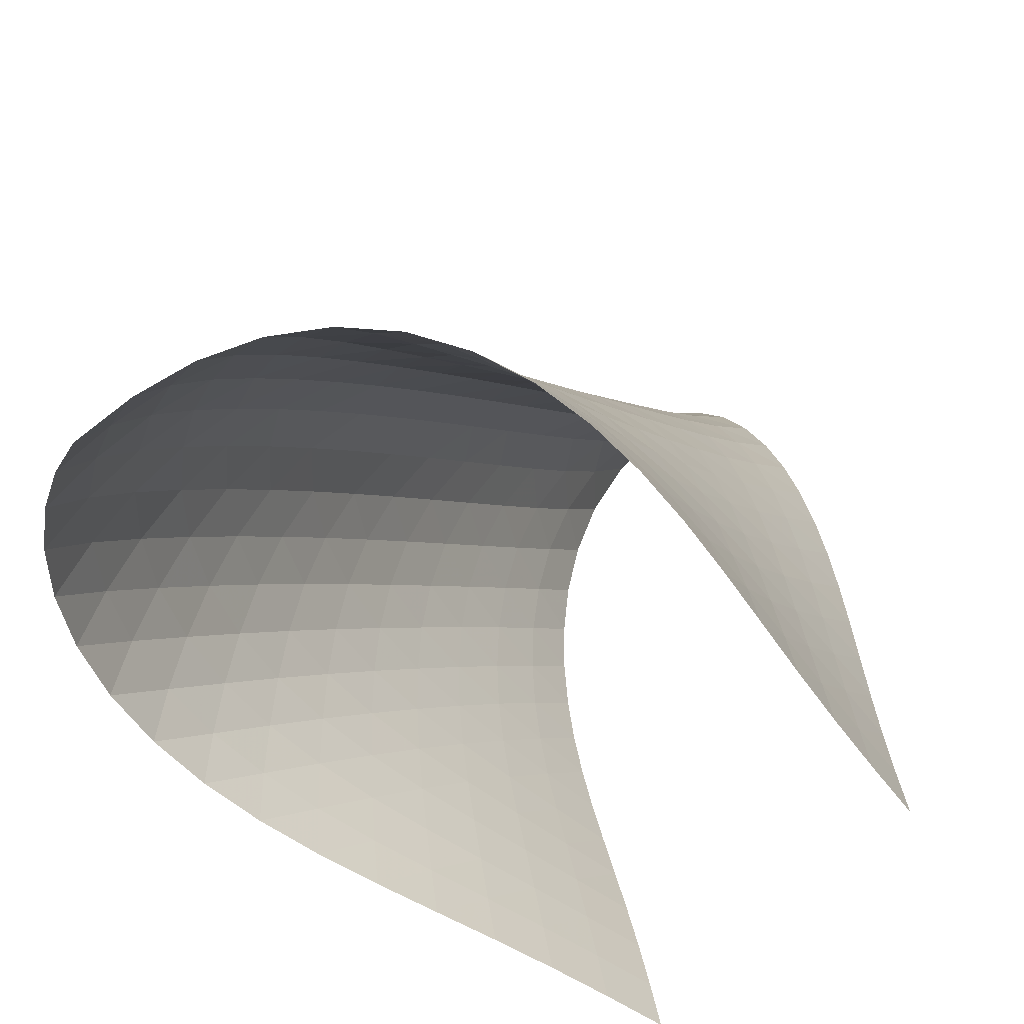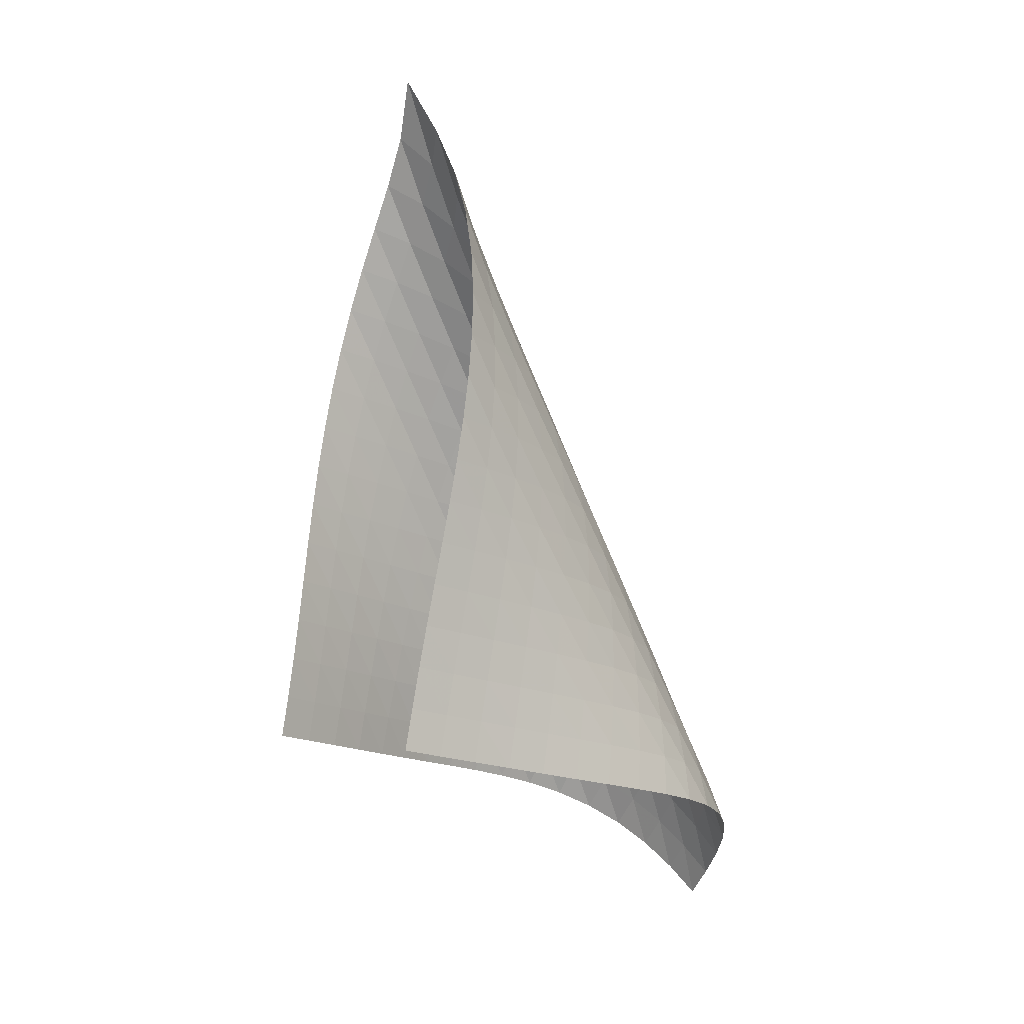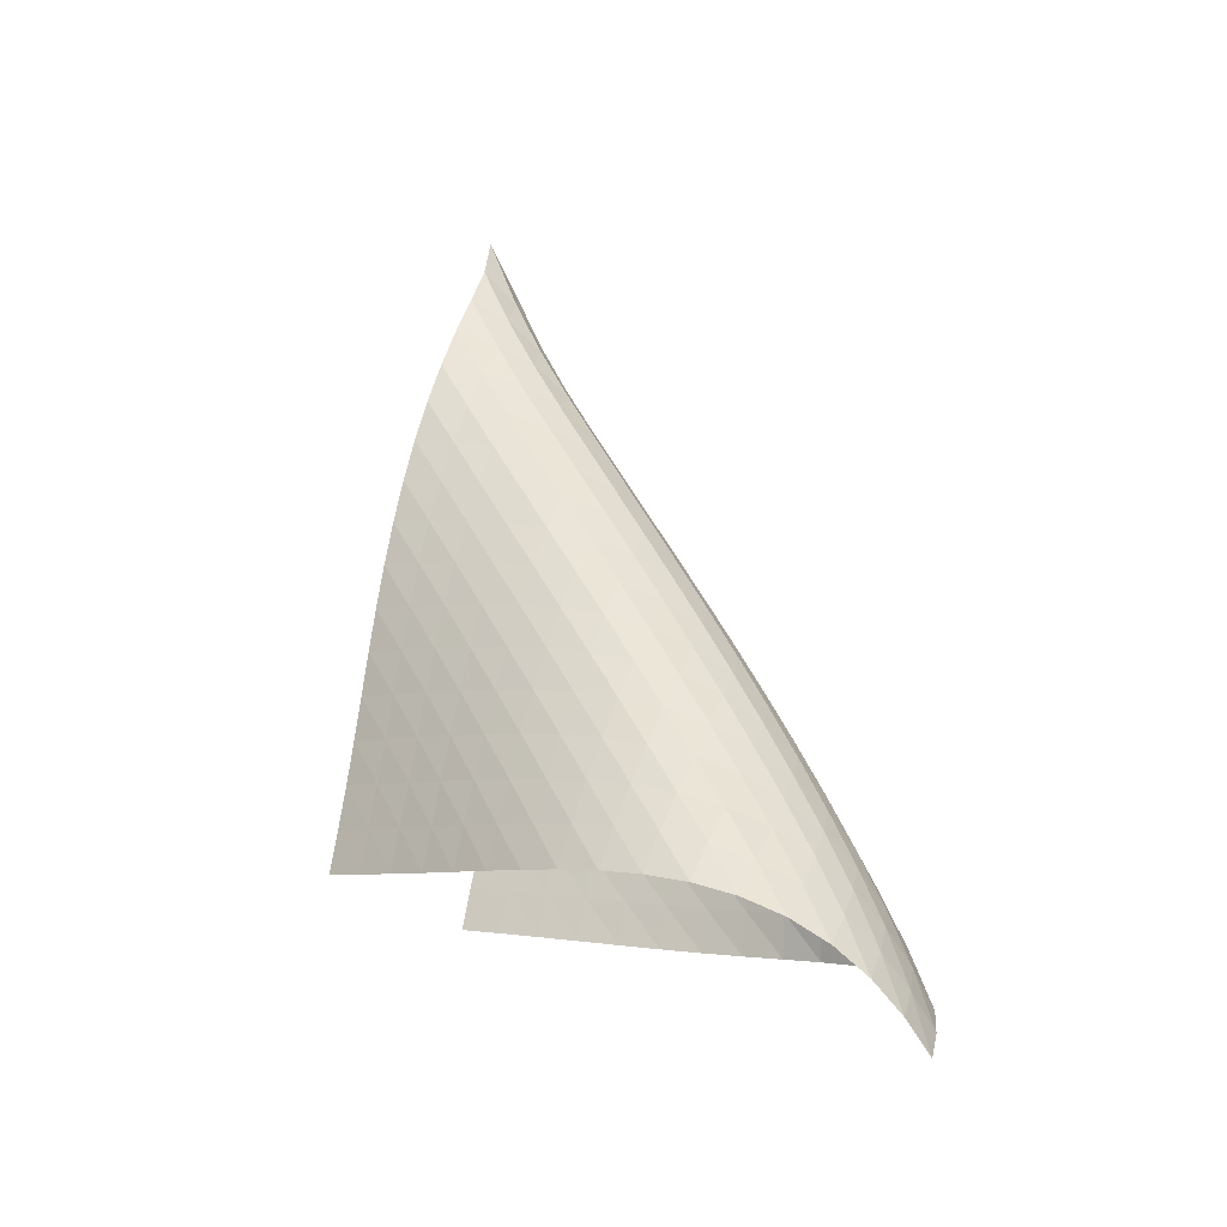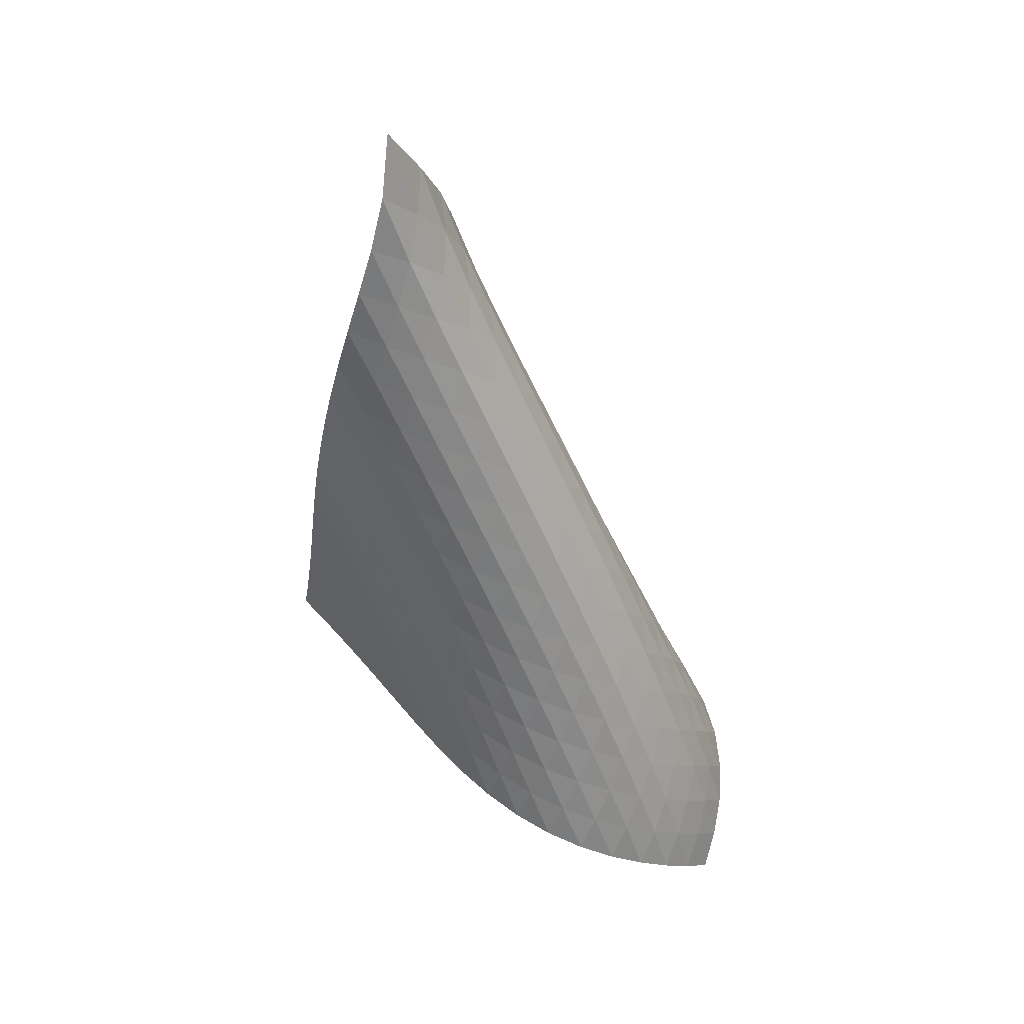
<metadata>
{"format":"obj","ext":"obj","renderer":"f3d","projection":"perspective","resolution":1024,"background":"white","views":[{"elev":21.0,"azim":1.3,"up":"+Z"},{"elev":-0.9,"azim":-177.8,"up":"+Y"},{"elev":-24.1,"azim":-102.6,"up":"+Y"},{"elev":49.4,"azim":-97.8,"up":"+Y"}]}
</metadata>
<code>
v -6.51 -0.05403 6.51
v -3.877 -13.66 6.716
v -6.716 -13.66 3.877
v -12.71 -17.88 12.71
v -6.838 -12.86 3.983
v -6.966 -12.06 4.079
v -7.104 -11.25 4.164
v -7.249 -10.44 4.241
v -7.397 -9.63 4.319
v -7.541 -8.812 4.403
v -7.674 -7.989 4.503
v -7.791 -7.16 4.622
v -7.882 -6.325 4.767
v -7.939 -5.483 4.943
v -7.95 -4.633 5.153
v -7.9 -3.777 5.401
v -7.768 -2.914 5.686
v -7.522 -2.037 5.998
v -7.121 -1.118 6.302
v -6.302 -1.118 7.121
v -5.998 -2.037 7.522
v -5.686 -2.914 7.768
v -5.401 -3.777 7.9
v -5.153 -4.633 7.95
v -4.943 -5.483 7.939
v -4.767 -6.325 7.882
v -4.622 -7.16 7.791
v -4.503 -7.989 7.674
v -4.403 -8.812 7.541
v -4.319 -9.63 7.397
v -4.241 -10.44 7.249
v -4.164 -11.25 7.104
v -4.079 -12.06 6.966
v -3.983 -12.86 6.838
v -4.348 -13.82 7.359
v -4.807 -13.98 8.01
v -5.254 -14.14 8.672
v -5.691 -14.3 9.342
v -6.13 -14.46 10.01
v -6.586 -14.62 10.67
v -7.075 -14.78 11.31
v -7.612 -14.94 11.9
v -8.206 -15.13 12.42
v -8.86 -15.35 12.85
v -9.558 -15.61 13.15
v -10.27 -15.95 13.3
v -10.96 -16.35 13.32
v -11.61 -16.81 13.21
v -12.19 -17.33 13
v -13 -17.33 12.19
v -13.21 -16.81 11.61
v -13.32 -16.35 10.96
v -13.3 -15.95 10.27
v -13.15 -15.61 9.558
v -12.85 -15.35 8.86
v -12.42 -15.13 8.206
v -11.9 -14.94 7.612
v -11.31 -14.78 7.075
v -10.67 -14.62 6.586
v -10.01 -14.46 6.13
v -9.342 -14.3 5.691
v -8.672 -14.14 5.254
v -8.01 -13.98 4.807
v -7.359 -13.82 4.348
v -6.982 -1.704 6.982
v -7.527 -2.431 6.734
v -7.916 -3.208 6.434
v -8.168 -4.014 6.131
v -8.312 -4.837 5.851
v -8.372 -5.667 5.604
v -8.37 -6.499 5.393
v -8.322 -7.328 5.214
v -8.238 -8.154 5.064
v -8.13 -8.975 4.939
v -8.005 -9.792 4.833
v -7.871 -10.6 4.738
v -7.736 -11.41 4.648
v -7.605 -12.22 4.556
v -7.479 -13.02 4.455
v -6.734 -2.431 7.527
v -7.407 -2.959 7.407
v -7.952 -3.597 7.169
v -8.348 -4.314 6.874
v -8.608 -5.081 6.572
v -8.758 -5.878 6.29
v -8.825 -6.689 6.041
v -8.827 -7.507 5.826
v -8.783 -8.326 5.643
v -8.705 -9.143 5.488
v -8.604 -9.957 5.356
v -8.488 -10.77 5.24
v -8.367 -11.58 5.133
v -8.246 -12.38 5.028
v -8.127 -13.18 4.919
v -6.434 -3.208 7.916
v -7.169 -3.597 7.952
v -7.841 -4.093 7.841
v -8.392 -4.695 7.609
v -8.796 -5.381 7.314
v -9.065 -6.124 7.009
v -9.222 -6.903 6.722
v -9.294 -7.701 6.466
v -9.301 -8.507 6.244
v -9.263 -9.317 6.054
v -9.192 -10.13 5.891
v -9.1 -10.94 5.749
v -8.997 -11.74 5.62
v -8.89 -12.54 5.496
v -8.782 -13.34 5.374
v -6.131 -4.014 8.168
v -6.874 -4.314 8.348
v -7.609 -4.695 8.392
v -8.28 -5.177 8.28
v -8.833 -5.76 8.047
v -9.245 -6.427 7.752
v -9.523 -7.154 7.442
v -9.69 -7.919 7.148
v -9.77 -8.705 6.883
v -9.785 -9.501 6.652
v -9.756 -10.3 6.451
v -9.696 -11.11 6.274
v -9.619 -11.91 6.116
v -9.532 -12.71 5.968
v -9.44 -13.51 5.826
v -5.851 -4.837 8.312
v -6.572 -5.081 8.608
v -7.314 -5.381 8.796
v -8.047 -5.76 8.833
v -8.716 -6.236 8.716
v -9.271 -6.808 8.482
v -9.69 -7.463 8.185
v -9.978 -8.176 7.871
v -10.16 -8.928 7.569
v -10.25 -9.702 7.293
v -10.28 -10.49 7.048
v -10.26 -11.28 6.831
v -10.22 -12.08 6.635
v -10.16 -12.87 6.455
v -10.09 -13.67 6.286
v -5.604 -5.667 8.372
v -6.29 -5.878 8.758
v -7.009 -6.124 9.065
v -7.752 -6.427 9.245
v -8.482 -6.808 9.271
v -9.148 -7.282 9.148
v -9.704 -7.848 8.913
v -10.13 -8.492 8.614
v -10.43 -9.193 8.295
v -10.62 -9.933 7.984
v -10.73 -10.7 7.695
v -10.78 -11.47 7.432
v -10.78 -12.25 7.194
v -10.77 -13.04 6.974
v -10.73 -13.83 6.771
v -5.393 -6.499 8.37
v -6.041 -6.689 8.825
v -6.722 -6.903 9.222
v -7.442 -7.154 9.523
v -8.185 -7.463 9.69
v -8.913 -7.848 9.704
v -9.574 -8.322 9.574
v -10.13 -8.883 9.337
v -10.56 -9.518 9.036
v -10.87 -10.21 8.712
v -11.08 -10.93 8.391
v -11.21 -11.68 8.086
v -11.29 -12.45 7.803
v -11.32 -13.22 7.539
v -11.33 -13.99 7.295
v -5.214 -7.328 8.322
v -5.826 -7.507 8.827
v -6.466 -7.701 9.294
v -7.148 -7.919 9.69
v -7.871 -8.176 9.978
v -8.614 -8.492 10.13
v -9.337 -8.883 10.13
v -9.994 -9.359 9.994
v -10.55 -9.917 9.753
v -10.99 -10.54 9.45
v -11.31 -11.22 9.12
v -11.54 -11.93 8.788
v -11.7 -12.67 8.466
v -11.81 -13.42 8.16
v -11.87 -14.17 7.873
v -5.064 -8.154 8.238
v -5.643 -8.326 8.783
v -6.244 -8.507 9.301
v -6.883 -8.705 9.77
v -7.569 -8.928 10.16
v -8.295 -9.193 10.43
v -9.036 -9.518 10.56
v -9.753 -9.917 10.55
v -10.4 -10.4 10.4
v -10.96 -10.95 10.16
v -11.4 -11.57 9.854
v -11.75 -12.23 9.518
v -12 -12.93 9.175
v -12.2 -13.65 8.836
v -12.34 -14.38 8.51
v -4.939 -8.975 8.13
v -5.488 -9.143 8.705
v -6.054 -9.317 9.263
v -6.652 -9.501 9.785
v -7.293 -9.702 10.25
v -7.984 -9.933 10.62
v -8.712 -10.21 10.87
v -9.45 -10.54 10.99
v -10.16 -10.95 10.96
v -10.8 -11.44 10.8
v -11.35 -11.99 10.55
v -11.81 -12.6 10.25
v -12.17 -13.25 9.905
v -12.46 -13.93 9.552
v -12.69 -14.63 9.2
v -4.833 -9.792 8.005
v -5.356 -9.957 8.604
v -5.891 -10.13 9.192
v -6.451 -10.3 9.756
v -7.048 -10.49 10.28
v -7.695 -10.7 10.73
v -8.391 -10.93 11.08
v -9.12 -11.22 11.31
v -9.854 -11.57 11.4
v -10.55 -11.99 11.35
v -11.19 -12.48 11.19
v -11.74 -13.04 10.93
v -12.2 -13.64 10.62
v -12.59 -14.27 10.28
v -12.9 -14.93 9.92
v -4.738 -10.6 7.871
v -5.24 -10.77 8.488
v -5.749 -10.94 9.1
v -6.274 -11.11 9.696
v -6.831 -11.28 10.26
v -7.432 -11.47 10.78
v -8.086 -11.68 11.21
v -8.788 -11.93 11.54
v -9.518 -12.23 11.75
v -10.25 -12.6 11.81
v -10.93 -13.04 11.74
v -11.56 -13.54 11.56
v -12.11 -14.09 11.3
v -12.58 -14.68 10.99
v -12.97 -15.3 10.64
v -4.648 -11.41 7.736
v -5.133 -11.58 8.367
v -5.62 -11.74 8.997
v -6.116 -11.91 9.619
v -6.635 -12.08 10.22
v -7.194 -12.25 10.78
v -7.803 -12.45 11.29
v -8.466 -12.67 11.7
v -9.175 -12.93 12
v -9.905 -13.25 12.17
v -10.62 -13.64 12.2
v -11.3 -14.09 12.11
v -11.91 -14.6 11.91
v -12.45 -15.15 11.64
v -12.92 -15.73 11.32
v -4.556 -12.22 7.605
v -5.028 -12.38 8.246
v -5.496 -12.54 8.89
v -5.968 -12.71 9.532
v -6.455 -12.87 10.16
v -6.974 -13.04 10.77
v -7.539 -13.22 11.32
v -8.16 -13.42 11.81
v -8.836 -13.65 12.2
v -9.552 -13.93 12.46
v -10.28 -14.27 12.59
v -10.99 -14.68 12.58
v -11.64 -15.15 12.45
v -12.23 -15.67 12.23
v -12.75 -16.23 11.94
v -4.455 -13.02 7.479
v -4.919 -13.18 8.127
v -5.374 -13.34 8.782
v -5.826 -13.51 9.44
v -6.286 -13.67 10.09
v -6.771 -13.83 10.73
v -7.295 -13.99 11.33
v -7.873 -14.17 11.87
v -8.51 -14.38 12.34
v -9.2 -14.63 12.69
v -9.92 -14.93 12.9
v -10.64 -15.3 12.97
v -11.32 -15.73 12.92
v -11.94 -16.23 12.75
v -12.5 -16.76 12.5
f 289 49 4
f 289 4 50
f 5 79 64
f 5 64 3
f 79 94 63
f 79 63 64
f 94 109 62
f 94 62 63
f 109 124 61
f 109 61 62
f 124 139 60
f 124 60 61
f 139 154 59
f 139 59 60
f 154 169 58
f 154 58 59
f 169 184 57
f 169 57 58
f 184 199 56
f 184 56 57
f 199 214 55
f 199 55 56
f 214 229 54
f 214 54 55
f 229 244 53
f 229 53 54
f 244 259 52
f 244 52 53
f 259 274 51
f 259 51 52
f 274 289 50
f 274 50 51
f 1 20 65
f 1 65 19
f 19 65 66
f 19 66 18
f 18 66 67
f 18 67 17
f 17 67 68
f 17 68 16
f 16 68 69
f 16 69 15
f 15 69 70
f 15 70 14
f 14 70 71
f 14 71 13
f 13 71 72
f 13 72 12
f 12 72 73
f 12 73 11
f 11 73 74
f 11 74 10
f 10 74 75
f 10 75 9
f 9 75 76
f 9 76 8
f 8 76 77
f 8 77 7
f 7 77 78
f 7 78 6
f 6 78 79
f 6 79 5
f 20 21 80
f 20 80 65
f 65 80 81
f 65 81 66
f 66 81 82
f 66 82 67
f 67 82 83
f 67 83 68
f 68 83 84
f 68 84 69
f 69 84 85
f 69 85 70
f 70 85 86
f 70 86 71
f 71 86 87
f 71 87 72
f 72 87 88
f 72 88 73
f 73 88 89
f 73 89 74
f 74 89 90
f 74 90 75
f 75 90 91
f 75 91 76
f 76 91 92
f 76 92 77
f 77 92 93
f 77 93 78
f 78 93 94
f 78 94 79
f 21 22 95
f 21 95 80
f 80 95 96
f 80 96 81
f 81 96 97
f 81 97 82
f 82 97 98
f 82 98 83
f 83 98 99
f 83 99 84
f 84 99 100
f 84 100 85
f 85 100 101
f 85 101 86
f 86 101 102
f 86 102 87
f 87 102 103
f 87 103 88
f 88 103 104
f 88 104 89
f 89 104 105
f 89 105 90
f 90 105 106
f 90 106 91
f 91 106 107
f 91 107 92
f 92 107 108
f 92 108 93
f 93 108 109
f 93 109 94
f 22 23 110
f 22 110 95
f 95 110 111
f 95 111 96
f 96 111 112
f 96 112 97
f 97 112 113
f 97 113 98
f 98 113 114
f 98 114 99
f 99 114 115
f 99 115 100
f 100 115 116
f 100 116 101
f 101 116 117
f 101 117 102
f 102 117 118
f 102 118 103
f 103 118 119
f 103 119 104
f 104 119 120
f 104 120 105
f 105 120 121
f 105 121 106
f 106 121 122
f 106 122 107
f 107 122 123
f 107 123 108
f 108 123 124
f 108 124 109
f 23 24 125
f 23 125 110
f 110 125 126
f 110 126 111
f 111 126 127
f 111 127 112
f 112 127 128
f 112 128 113
f 113 128 129
f 113 129 114
f 114 129 130
f 114 130 115
f 115 130 131
f 115 131 116
f 116 131 132
f 116 132 117
f 117 132 133
f 117 133 118
f 118 133 134
f 118 134 119
f 119 134 135
f 119 135 120
f 120 135 136
f 120 136 121
f 121 136 137
f 121 137 122
f 122 137 138
f 122 138 123
f 123 138 139
f 123 139 124
f 24 25 140
f 24 140 125
f 125 140 141
f 125 141 126
f 126 141 142
f 126 142 127
f 127 142 143
f 127 143 128
f 128 143 144
f 128 144 129
f 129 144 145
f 129 145 130
f 130 145 146
f 130 146 131
f 131 146 147
f 131 147 132
f 132 147 148
f 132 148 133
f 133 148 149
f 133 149 134
f 134 149 150
f 134 150 135
f 135 150 151
f 135 151 136
f 136 151 152
f 136 152 137
f 137 152 153
f 137 153 138
f 138 153 154
f 138 154 139
f 25 26 155
f 25 155 140
f 140 155 156
f 140 156 141
f 141 156 157
f 141 157 142
f 142 157 158
f 142 158 143
f 143 158 159
f 143 159 144
f 144 159 160
f 144 160 145
f 145 160 161
f 145 161 146
f 146 161 162
f 146 162 147
f 147 162 163
f 147 163 148
f 148 163 164
f 148 164 149
f 149 164 165
f 149 165 150
f 150 165 166
f 150 166 151
f 151 166 167
f 151 167 152
f 152 167 168
f 152 168 153
f 153 168 169
f 153 169 154
f 26 27 170
f 26 170 155
f 155 170 171
f 155 171 156
f 156 171 172
f 156 172 157
f 157 172 173
f 157 173 158
f 158 173 174
f 158 174 159
f 159 174 175
f 159 175 160
f 160 175 176
f 160 176 161
f 161 176 177
f 161 177 162
f 162 177 178
f 162 178 163
f 163 178 179
f 163 179 164
f 164 179 180
f 164 180 165
f 165 180 181
f 165 181 166
f 166 181 182
f 166 182 167
f 167 182 183
f 167 183 168
f 168 183 184
f 168 184 169
f 27 28 185
f 27 185 170
f 170 185 186
f 170 186 171
f 171 186 187
f 171 187 172
f 172 187 188
f 172 188 173
f 173 188 189
f 173 189 174
f 174 189 190
f 174 190 175
f 175 190 191
f 175 191 176
f 176 191 192
f 176 192 177
f 177 192 193
f 177 193 178
f 178 193 194
f 178 194 179
f 179 194 195
f 179 195 180
f 180 195 196
f 180 196 181
f 181 196 197
f 181 197 182
f 182 197 198
f 182 198 183
f 183 198 199
f 183 199 184
f 28 29 200
f 28 200 185
f 185 200 201
f 185 201 186
f 186 201 202
f 186 202 187
f 187 202 203
f 187 203 188
f 188 203 204
f 188 204 189
f 189 204 205
f 189 205 190
f 190 205 206
f 190 206 191
f 191 206 207
f 191 207 192
f 192 207 208
f 192 208 193
f 193 208 209
f 193 209 194
f 194 209 210
f 194 210 195
f 195 210 211
f 195 211 196
f 196 211 212
f 196 212 197
f 197 212 213
f 197 213 198
f 198 213 214
f 198 214 199
f 29 30 215
f 29 215 200
f 200 215 216
f 200 216 201
f 201 216 217
f 201 217 202
f 202 217 218
f 202 218 203
f 203 218 219
f 203 219 204
f 204 219 220
f 204 220 205
f 205 220 221
f 205 221 206
f 206 221 222
f 206 222 207
f 207 222 223
f 207 223 208
f 208 223 224
f 208 224 209
f 209 224 225
f 209 225 210
f 210 225 226
f 210 226 211
f 211 226 227
f 211 227 212
f 212 227 228
f 212 228 213
f 213 228 229
f 213 229 214
f 30 31 230
f 30 230 215
f 215 230 231
f 215 231 216
f 216 231 232
f 216 232 217
f 217 232 233
f 217 233 218
f 218 233 234
f 218 234 219
f 219 234 235
f 219 235 220
f 220 235 236
f 220 236 221
f 221 236 237
f 221 237 222
f 222 237 238
f 222 238 223
f 223 238 239
f 223 239 224
f 224 239 240
f 224 240 225
f 225 240 241
f 225 241 226
f 226 241 242
f 226 242 227
f 227 242 243
f 227 243 228
f 228 243 244
f 228 244 229
f 31 32 245
f 31 245 230
f 230 245 246
f 230 246 231
f 231 246 247
f 231 247 232
f 232 247 248
f 232 248 233
f 233 248 249
f 233 249 234
f 234 249 250
f 234 250 235
f 235 250 251
f 235 251 236
f 236 251 252
f 236 252 237
f 237 252 253
f 237 253 238
f 238 253 254
f 238 254 239
f 239 254 255
f 239 255 240
f 240 255 256
f 240 256 241
f 241 256 257
f 241 257 242
f 242 257 258
f 242 258 243
f 243 258 259
f 243 259 244
f 32 33 260
f 32 260 245
f 245 260 261
f 245 261 246
f 246 261 262
f 246 262 247
f 247 262 263
f 247 263 248
f 248 263 264
f 248 264 249
f 249 264 265
f 249 265 250
f 250 265 266
f 250 266 251
f 251 266 267
f 251 267 252
f 252 267 268
f 252 268 253
f 253 268 269
f 253 269 254
f 254 269 270
f 254 270 255
f 255 270 271
f 255 271 256
f 256 271 272
f 256 272 257
f 257 272 273
f 257 273 258
f 258 273 274
f 258 274 259
f 33 34 275
f 33 275 260
f 260 275 276
f 260 276 261
f 261 276 277
f 261 277 262
f 262 277 278
f 262 278 263
f 263 278 279
f 263 279 264
f 264 279 280
f 264 280 265
f 265 280 281
f 265 281 266
f 266 281 282
f 266 282 267
f 267 282 283
f 267 283 268
f 268 283 284
f 268 284 269
f 269 284 285
f 269 285 270
f 270 285 286
f 270 286 271
f 271 286 287
f 271 287 272
f 272 287 288
f 272 288 273
f 273 288 289
f 273 289 274
f 34 2 35
f 34 35 275
f 275 35 36
f 275 36 276
f 276 36 37
f 276 37 277
f 277 37 38
f 277 38 278
f 278 38 39
f 278 39 279
f 279 39 40
f 279 40 280
f 280 40 41
f 280 41 281
f 281 41 42
f 281 42 282
f 282 42 43
f 282 43 283
f 283 43 44
f 283 44 284
f 284 44 45
f 284 45 285
f 285 45 46
f 285 46 286
f 286 46 47
f 286 47 287
f 287 47 48
f 287 48 288
f 288 48 49
f 288 49 289

</code>
